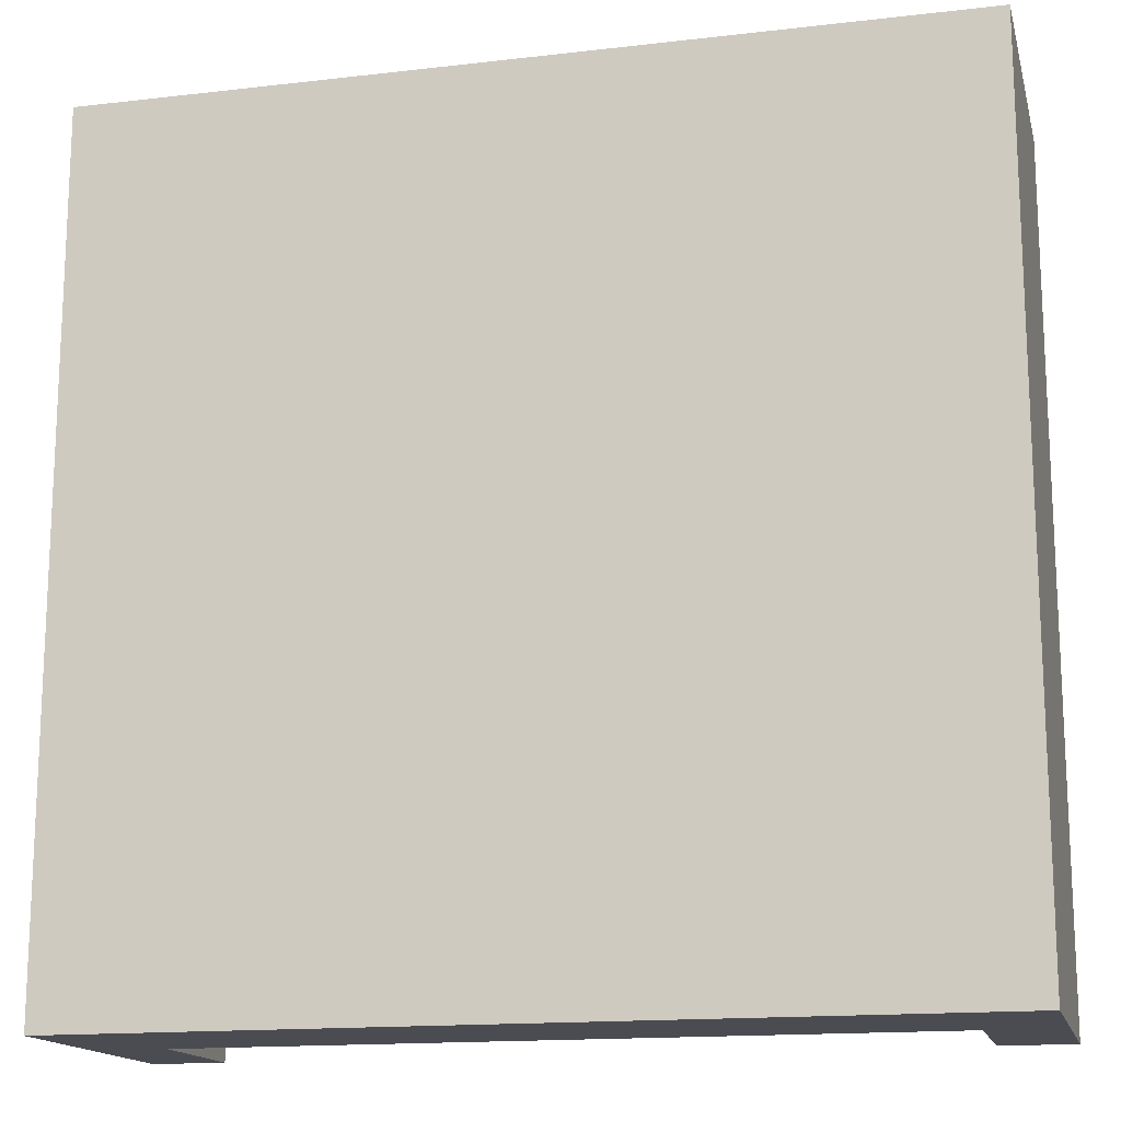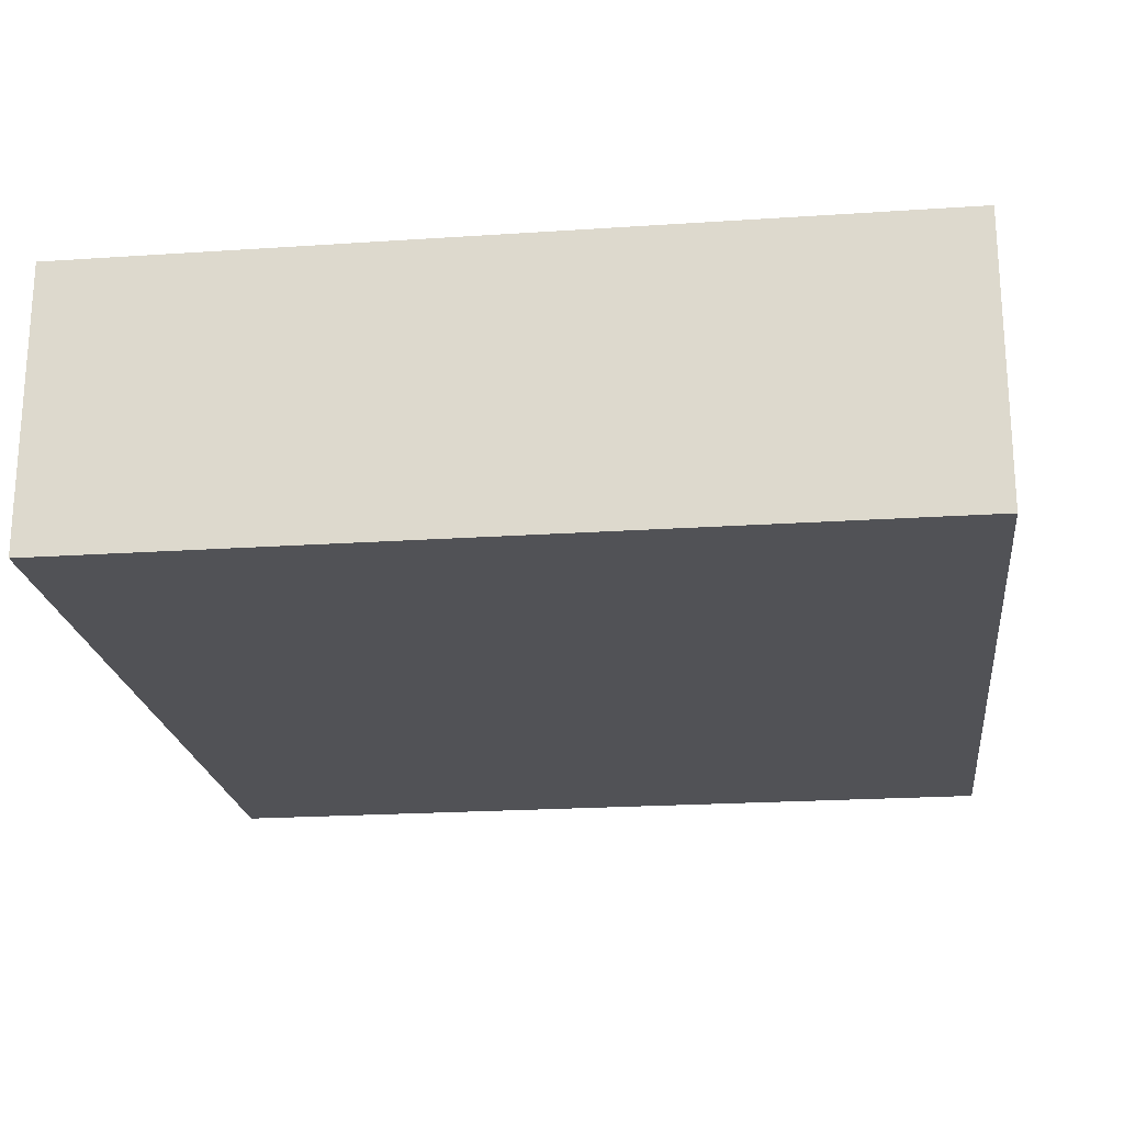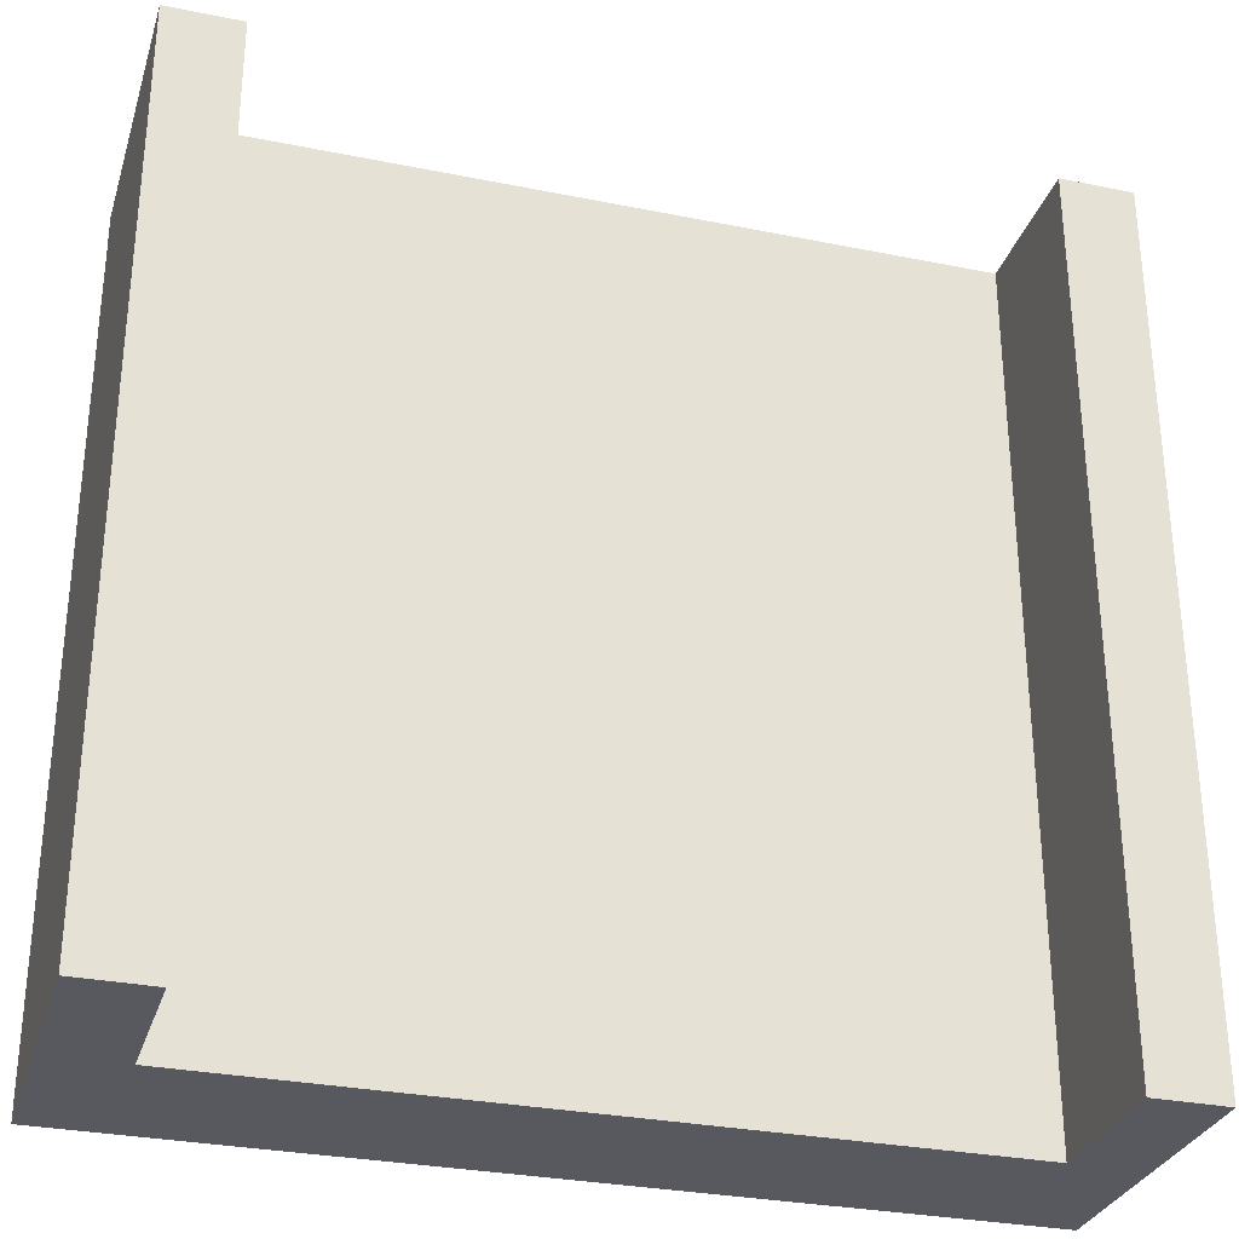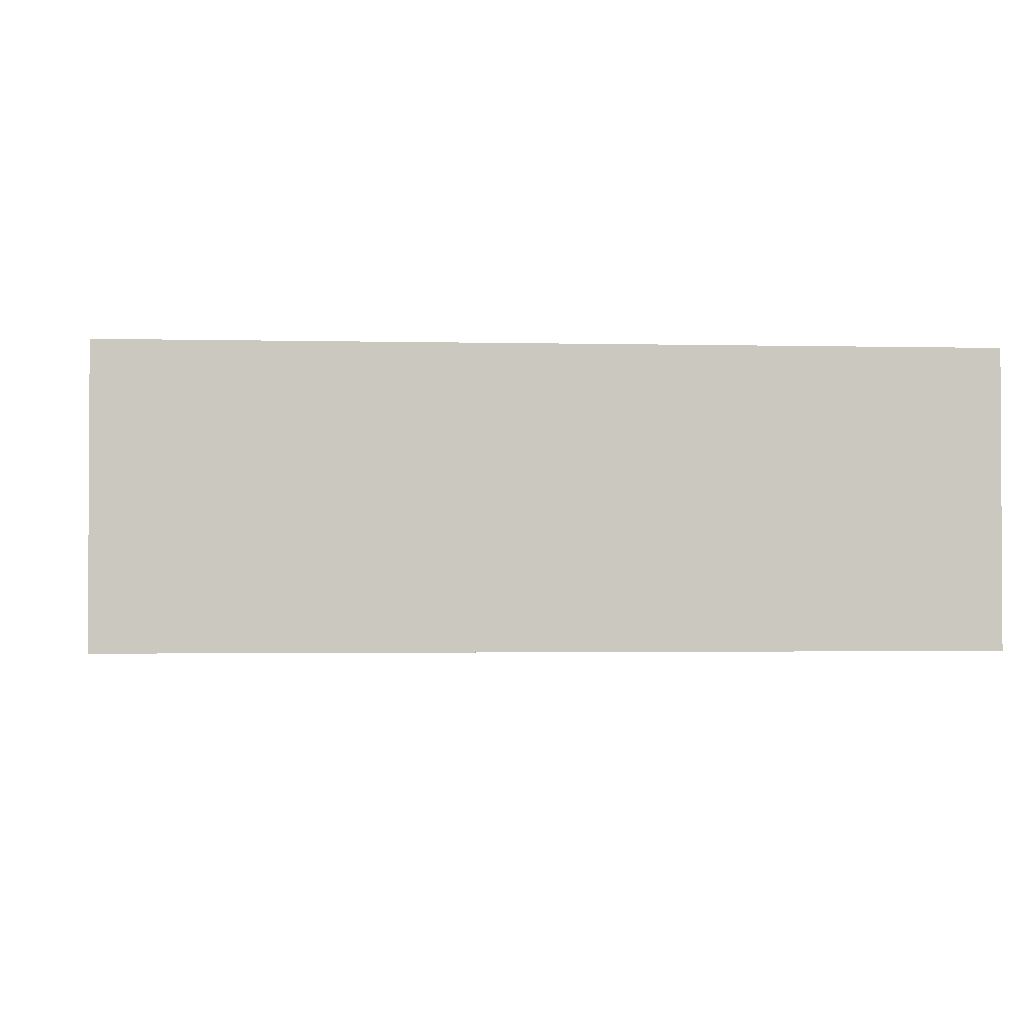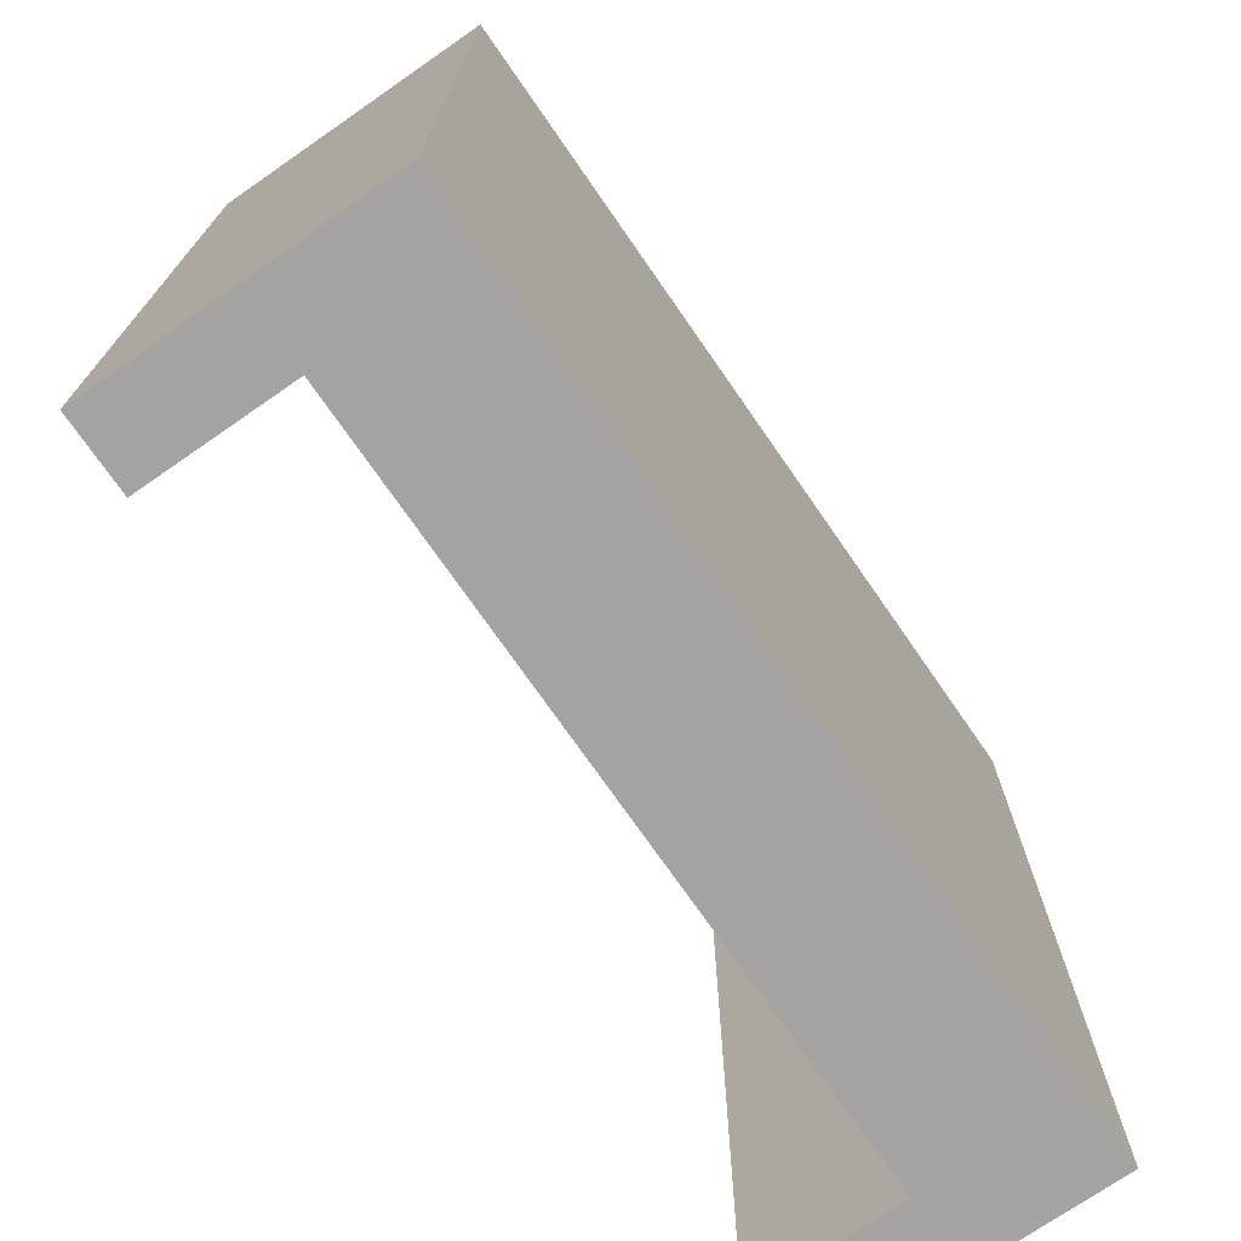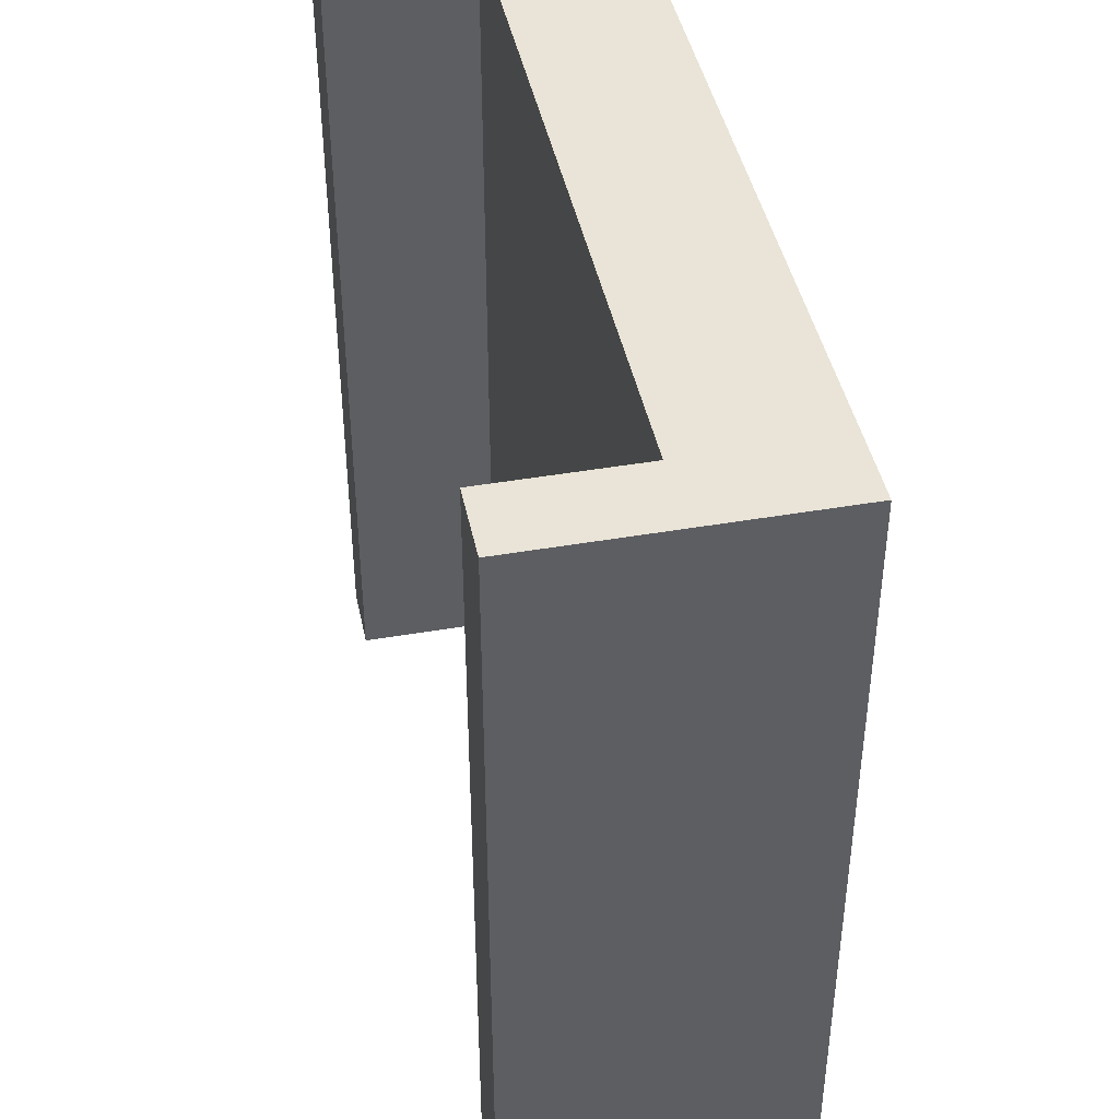
<metadata>
{"format":"obj","ext":"obj","renderer":"f3d","projection":"perspective","resolution":1024,"background":"white","views":[{"elev":-15.5,"azim":13.7,"up":"+Z"},{"elev":-21.3,"azim":-83.2,"up":"+Y"},{"elev":-30.4,"azim":163.7,"up":"+Z"},{"elev":-1.8,"azim":84.8,"up":"+Y"},{"elev":-73.1,"azim":-55.3,"up":"+Z"},{"elev":43.3,"azim":-101.6,"up":"+Z"}]}
</metadata>
<code>
v  210 -70 2.1
v  -210 -70 2.1
v  210 0 2.1
v  -210 0 2.1
v  210 0 417.9
v  -210 0 417.9
v  210 -70 417.9
v  -210 -70 417.9
v  -175 0 2.1
v  -175 70 2.1
v  -210 70 2.1
v  -175 70 417.9
v  -210 70 417.9
v  -175 0 417.9
v  175 0 2.1
v  210 70 2.1
v  175 70 2.1
v  210 70 417.9
v  175 70 417.9
v  175 0 417.9
g polySurface9
f 1 2 3
f 3 2 4
f 3 4 5
f 5 4 6
f 5 6 7
f 7 6 8
f 7 8 1
f 1 8 2
f 2 8 4
f 4 8 6
f 7 1 5
f 5 1 3
f 9 4 10
f 10 4 11
f 10 11 12
f 12 11 13
f 12 13 14
f 14 13 6
f 14 6 9
f 9 6 4
f 4 6 11
f 11 6 13
f 14 9 12
f 12 9 10
f 3 15 16
f 16 15 17
f 16 17 18
f 18 17 19
f 18 19 5
f 5 19 20
f 5 20 3
f 3 20 15
f 15 20 17
f 17 20 19
f 5 3 18
f 18 3 16

</code>
